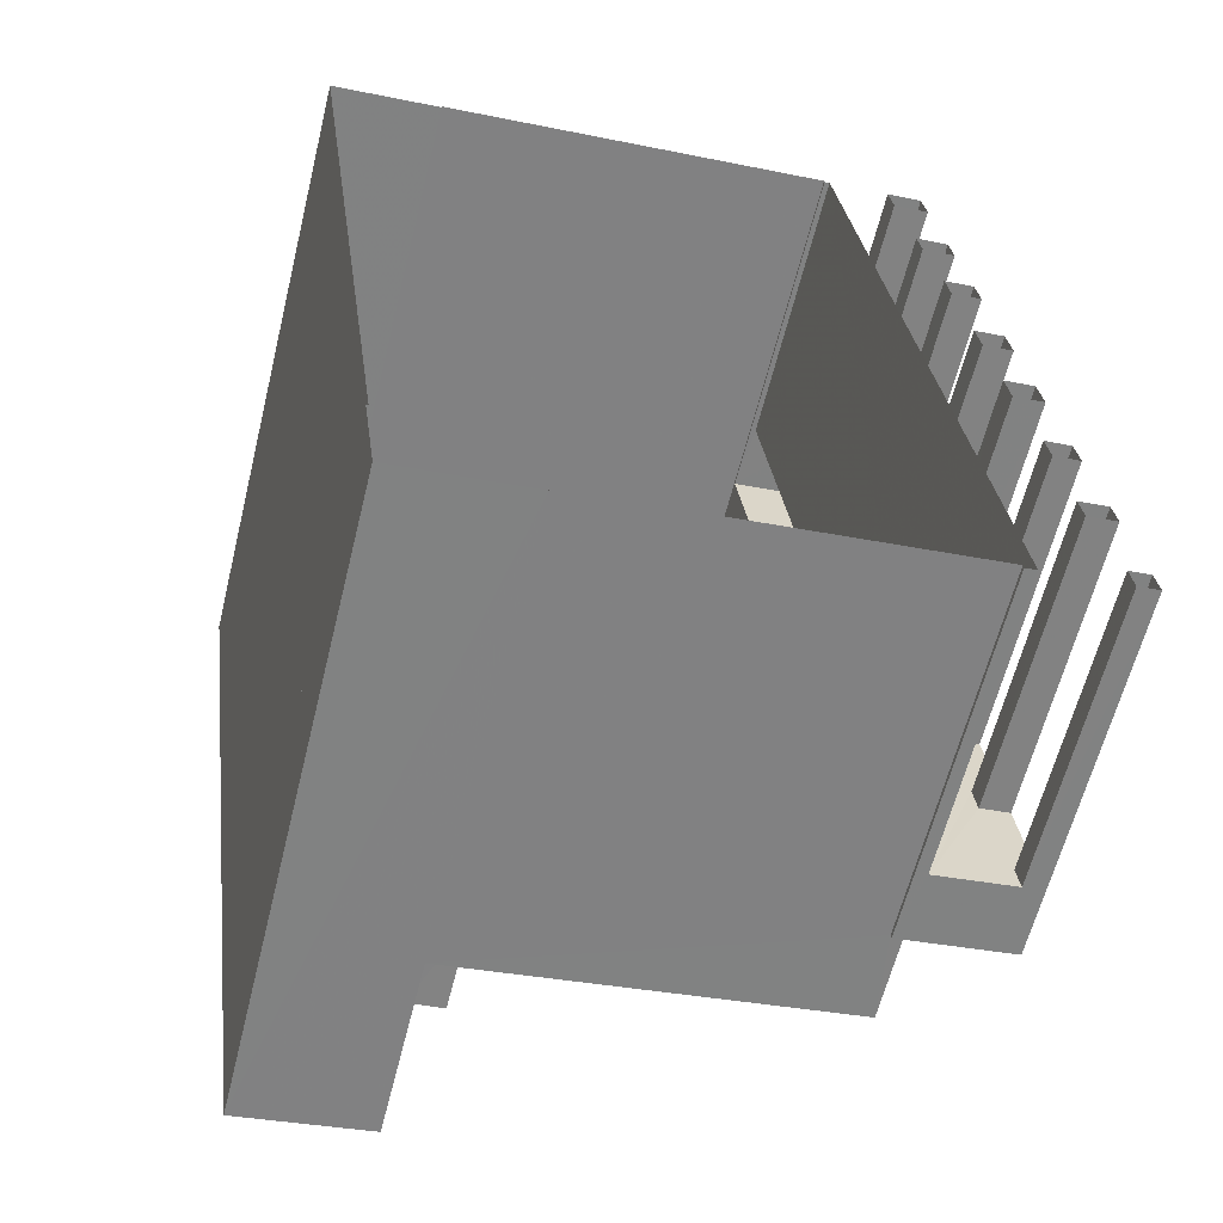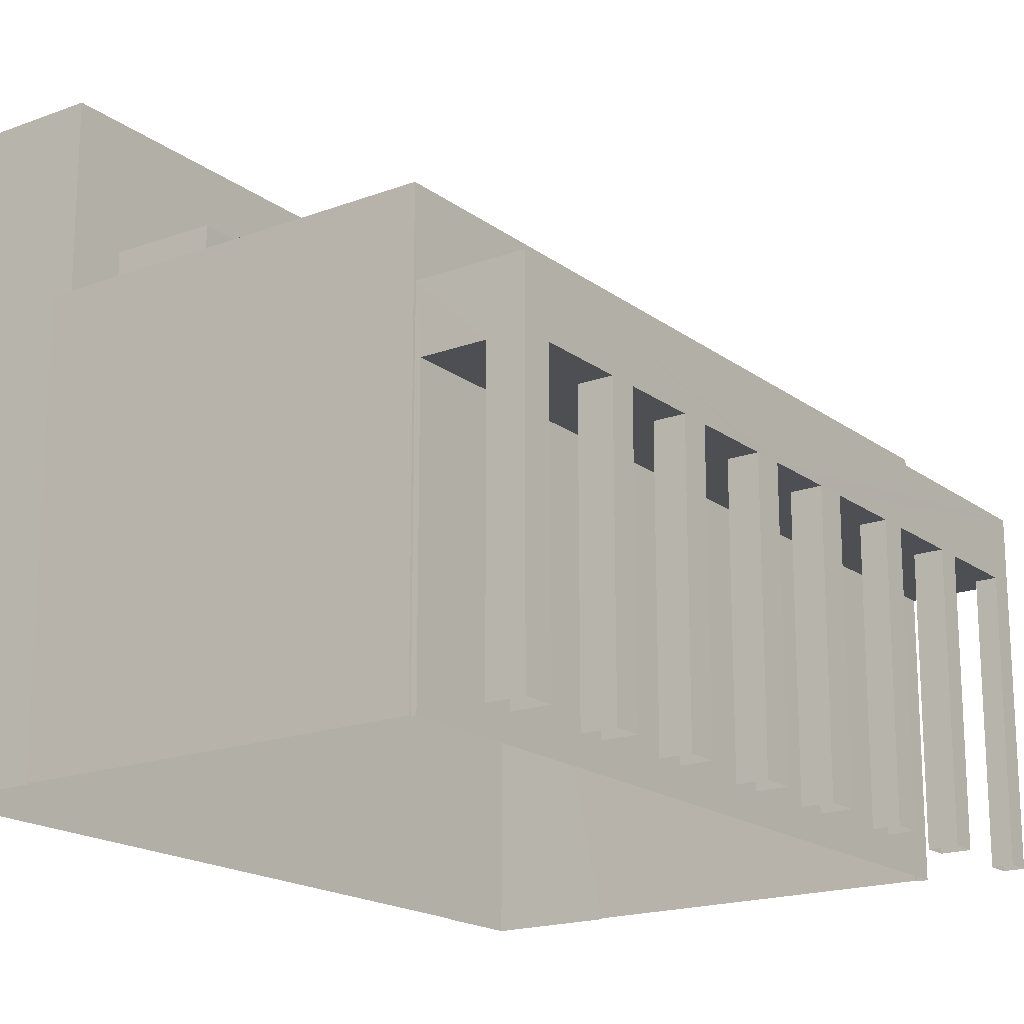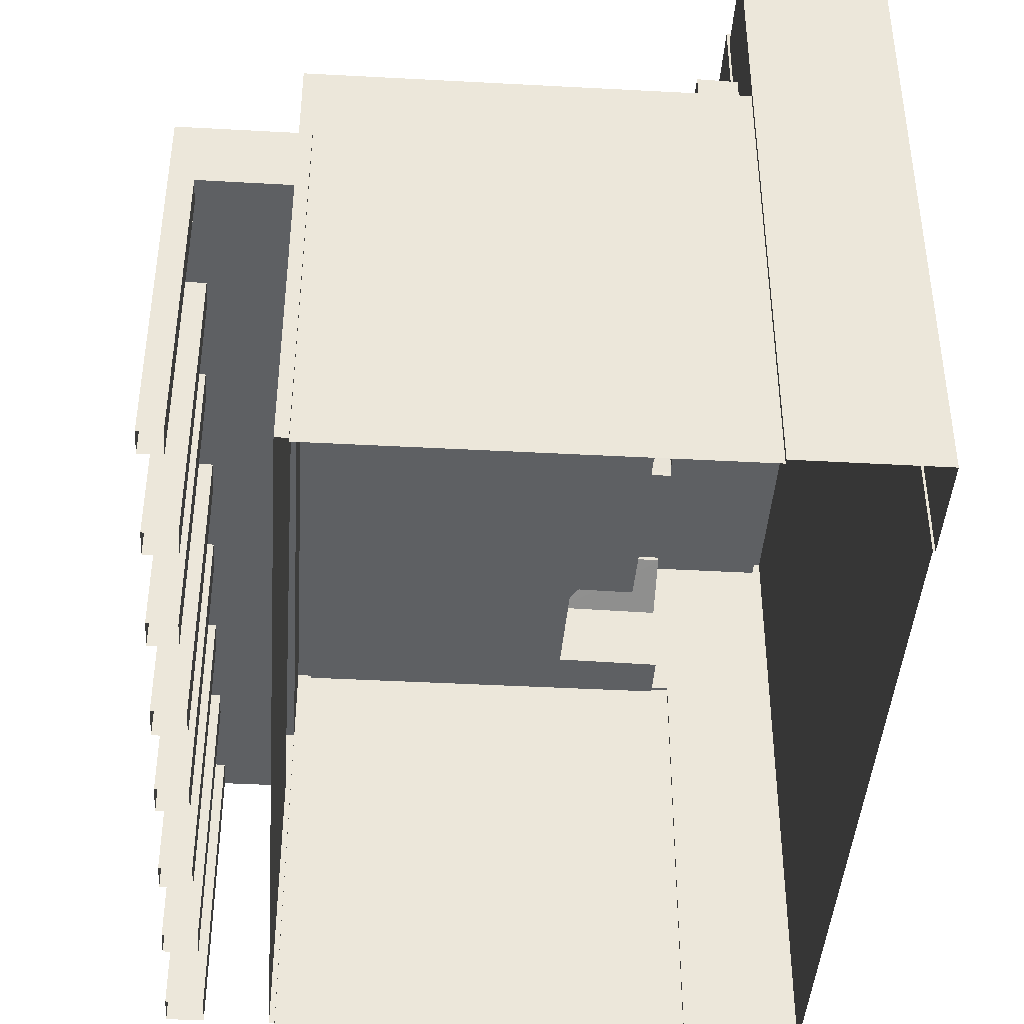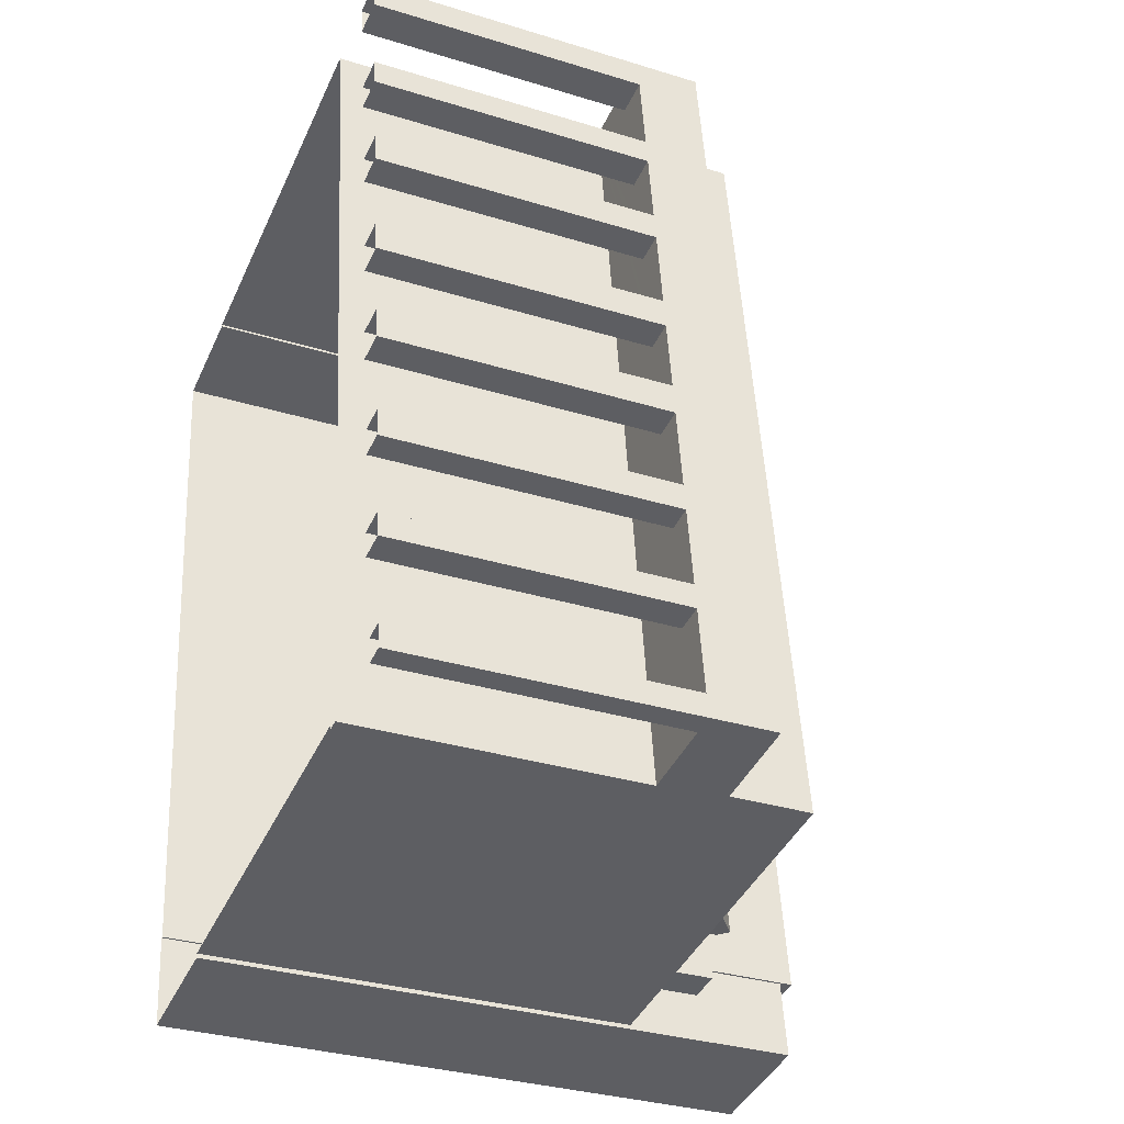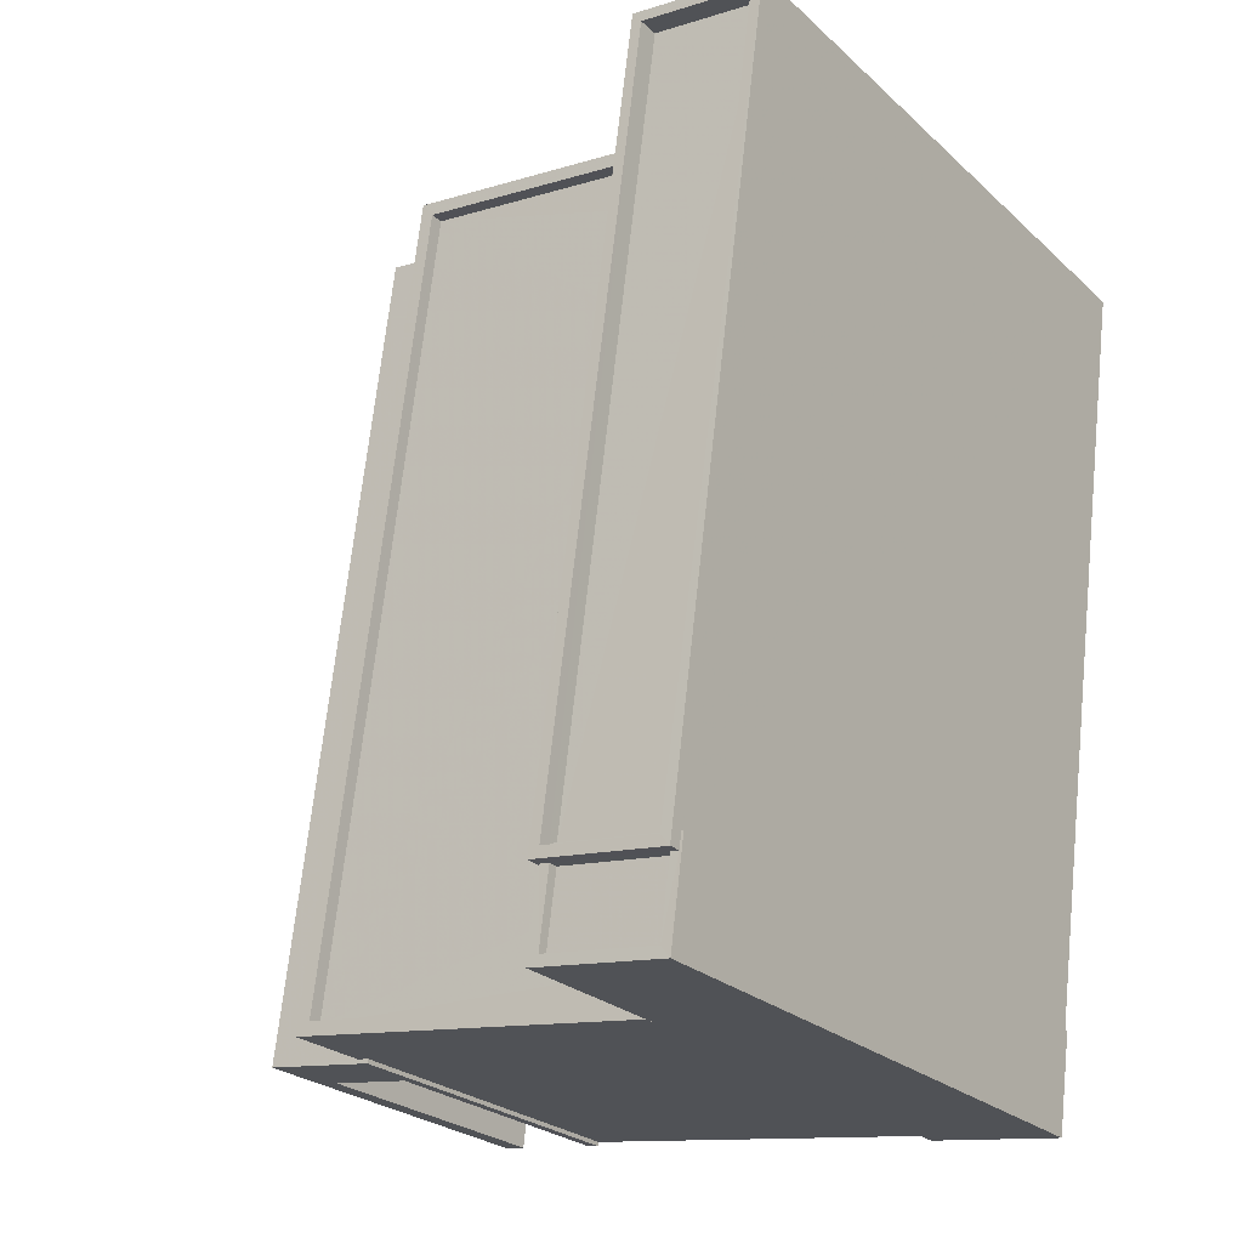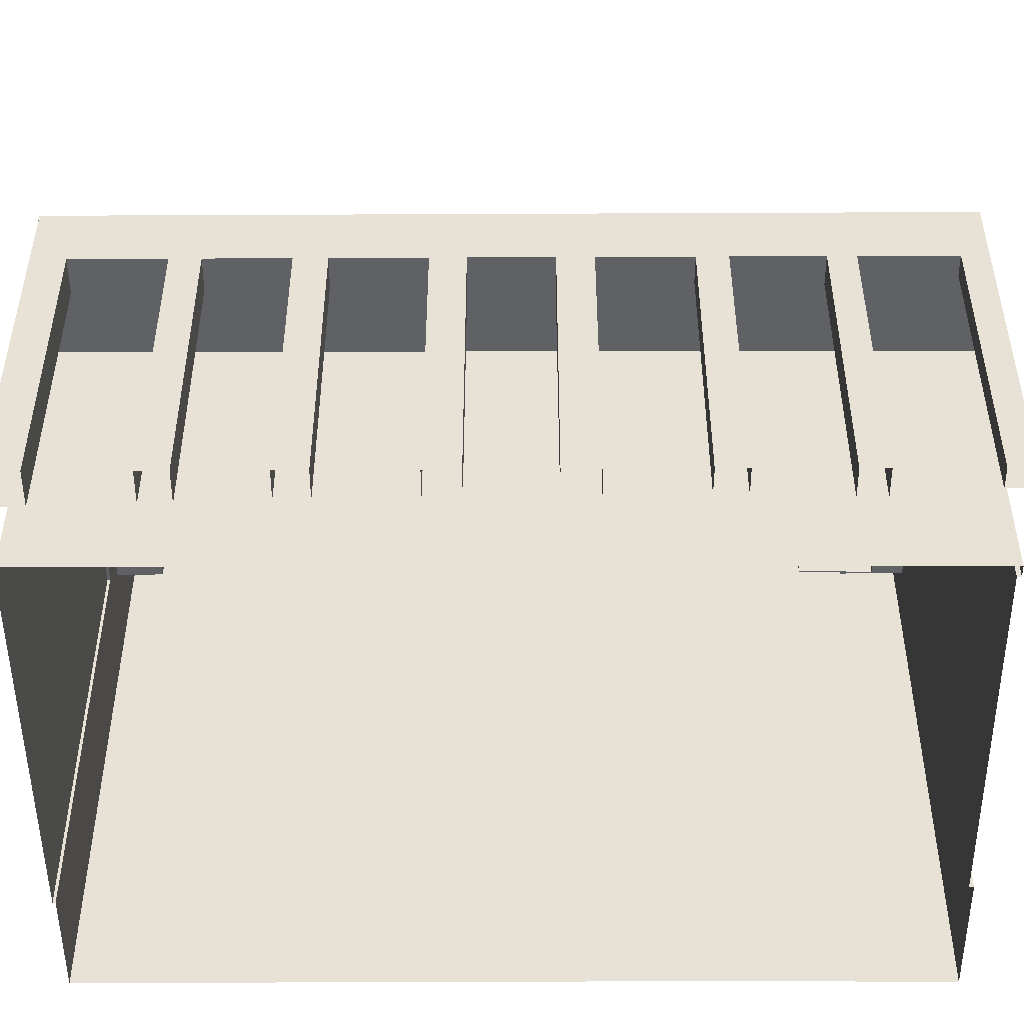
<metadata>
{"format":"obj","ext":"obj","renderer":"f3d","projection":"perspective","resolution":1024,"background":"white","views":[{"elev":-62.0,"azim":166.1,"up":"+Y"},{"elev":-18.2,"azim":-151.9,"up":"+Z"},{"elev":-42.2,"azim":-11.4,"up":"+Z"},{"elev":-32.5,"azim":-113.2,"up":"+Y"},{"elev":-25.3,"azim":35.3,"up":"+Y"},{"elev":-49.4,"azim":-97.3,"up":"+Z"}]}
</metadata>
<code>
v -7445 -3.786e+04 18.6
v -7444 -3.786e+04 15.71
v -7445 -3.786e+04 3.179
v -7444 -3.786e+04 3.179
v -7441 -3.786e+04 18.6
v -7441 -3.786e+04 15.71
v -7441 -3.786e+04 3.178
v -7441 -3.786e+04 3.178
v -7445 -3.79e+04 3.177
v -7445 -3.79e+04 18.6
v -7445 -3.79e+04 3.177
v -7445 -3.79e+04 18.6
v -7450 -3.79e+04 3.179
v -7449 -3.79e+04 3.178
v -7449 -3.79e+04 15.71
v -7450 -3.79e+04 18.6
v -7445 -3.79e+04 15.71
v -7446 -3.79e+04 3.177
v -7450 -3.789e+04 3.179
v -7450 -3.789e+04 15.71
v -7449 -3.789e+04 3.179
v -7449 -3.789e+04 3.179
v -7449 -3.789e+04 15.71
v -7447 -3.788e+04 15.71
v -7445 -3.786e+04 15.71
v -7449 -3.789e+04 15.71
v -7449 -3.788e+04 3.179
v -7449 -3.789e+04 3.179
v -7449 -3.789e+04 15.71
v -7445 -3.786e+04 3.179
v -7449 -3.788e+04 15.71
v -7448 -3.788e+04 3.179
v -7448 -3.788e+04 3.179
v -7448 -3.788e+04 15.71
v -7446 -3.787e+04 3.179
v -7446 -3.787e+04 15.71
v -7446 -3.787e+04 15.71
v -7446 -3.787e+04 3.179
v -7448 -3.788e+04 15.71
v -7447 -3.787e+04 3.179
v -7447 -3.788e+04 3.179
v -7447 -3.787e+04 3.179
v -7447 -3.787e+04 15.71
v -7447 -3.787e+04 15.71
v -7447 -3.787e+04 3.179
v -7447 -3.787e+04 15.71
v -7445 -3.79e+04 22.29
v -7429 -3.79e+04 22.28
v -7429 -3.79e+04 3.17
v -7445 -3.79e+04 18.6
v -7441 -3.786e+04 3.178
v -7441 -3.786e+04 22.29
v -7423 -3.786e+04 22.28
v -7423 -3.786e+04 3.17
v -7423 -3.786e+04 22.28
v -7423 -3.786e+04 3.17
v -7429 -3.79e+04 22.28
v -7445 -3.79e+04 21.69
v -7445 -3.79e+04 22.29
v -7429 -3.79e+04 21.68
v -7440 -3.786e+04 22.29
v -7440 -3.786e+04 21.69
v -7424 -3.786e+04 22.28
v -7424 -3.786e+04 21.68
v -7426 -3.787e+04 25.96
v -7425 -3.787e+04 26.12
v -7425 -3.787e+04 25.96
v -7426 -3.787e+04 26.12
v -7426 -3.787e+04 26.03
v -7427 -3.787e+04 26.12
v -7427 -3.787e+04 24.86
v -7427 -3.787e+04 21.68
v -7427 -3.787e+04 21.68
v -7426 -3.787e+04 25.86
v -7427 -3.787e+04 21.68
v -7425 -3.787e+04 26.12
v -7425 -3.787e+04 26.36
v -7427 -3.787e+04 26.36
v -7428 -3.789e+04 21.68
v -7428 -3.789e+04 21.68
v -7428 -3.789e+04 25.56
v -7430 -3.789e+04 25.56
v -7430 -3.789e+04 26.36
v -7428 -3.789e+04 26.36
v -7430 -3.789e+04 25.56
v -7430 -3.789e+04 21.68
v -7429 -3.79e+04 25.56
v -7430 -3.79e+04 25.56
v -7430 -3.79e+04 21.68
v -7429 -3.79e+04 21.68
v -7430 -3.789e+04 25.56
v -7430 -3.789e+04 21.68
v -7429 -3.787e+04 24.87
v -7429 -3.787e+04 21.69
v -7429 -3.786e+04 24.87
v -7429 -3.786e+04 21.69
v -7424 -3.787e+04 24.86
v -7424 -3.787e+04 21.68
v -7429 -3.79e+04 3.17
v -7429 -3.79e+04 29.85
v -7428 -3.79e+04 21.68
v -7428 -3.79e+04 29.85
v -7423 -3.79e+04 29.85
v -7423 -3.79e+04 3.168
v -7423 -3.79e+04 3.168
v -7423 -3.79e+04 29.85
v -7422 -3.79e+04 29.85
v -7422 -3.79e+04 3.168
v -7423 -3.79e+04 29.85
v -7423 -3.79e+04 29.45
v -7428 -3.79e+04 29.45
v -7428 -3.79e+04 29.85
v -7428 -3.79e+04 29.45
v -7428 -3.79e+04 29.85
v -7423 -3.79e+04 29.45
v -7423 -3.79e+04 29.85
v -7423 -3.79e+04 29.85
v -7428 -3.789e+04 29.47
v -7428 -3.789e+04 29.85
v -7423 -3.79e+04 29.47
v -7418 -3.786e+04 3.169
v -7418 -3.786e+04 30.37
v -7424 -3.786e+04 30.37
v -7424 -3.786e+04 22.28
v -7423 -3.79e+04 30.37
v -7423 -3.79e+04 29.85
v -7428 -3.79e+04 21.68
v -7428 -3.79e+04 30.37
v -7427 -3.788e+04 26.88
v -7425 -3.787e+04 26.93
v -7425 -3.787e+04 25.93
v -7428 -3.789e+04 26.89
v -7428 -3.789e+04 29.85
v -7428 -3.789e+04 30.37
v -7423 -3.79e+04 30.37
v -7423 -3.79e+04 29.85
v -7424 -3.786e+04 30.37
v -7424 -3.786e+04 29.47
v -7419 -3.786e+04 30.37
v -7419 -3.786e+04 29.47
v -7449 -3.789e+04 3.178
v -7449 -3.789e+04 15.71
v -7448 -3.789e+04 3.178
v -7448 -3.789e+04 15.71
v -7448 -3.789e+04 3.178
v -7448 -3.789e+04 15.71
v -7448 -3.789e+04 3.178
v -7448 -3.789e+04 15.71
v -7447 -3.788e+04 3.178
v -7447 -3.788e+04 15.71
v -7447 -3.788e+04 3.178
v -7447 -3.788e+04 15.71
v -7446 -3.788e+04 3.178
v -7446 -3.788e+04 15.71
v -7446 -3.788e+04 3.178
v -7446 -3.788e+04 15.71
v -7446 -3.787e+04 3.178
v -7446 -3.787e+04 15.71
v -7445 -3.787e+04 3.179
v -7445 -3.787e+04 15.71
v -7445 -3.787e+04 3.179
v -7445 -3.787e+04 15.71
v -7445 -3.787e+04 3.179
v -7445 -3.787e+04 15.71
v -7444 -3.787e+04 3.179
v -7444 -3.787e+04 15.71
v -7444 -3.786e+04 3.179
v -7444 -3.786e+04 15.71
v -7428 -3.789e+04 27.4
v -7426 -3.787e+04 27.4
v -7427 -3.787e+04 26.03
f 141 13 19
f 141 14 13
f 4 30 3
f 4 167 30
f 21 145 143
f 22 21 143
f 27 149 147
f 28 27 147
f 32 153 151
f 33 32 151
f 40 157 155
f 41 40 155
f 42 161 159
f 45 42 159
f 35 165 163
f 38 35 163
f 49 104 99
f 108 104 105
f 18 9 11
f 8 9 18
f 121 105 56
f 54 56 7
f 51 54 7
f 105 49 9
f 7 9 8
f 104 49 105
f 56 105 7
f 7 105 9
f 1 2 3
f 3 2 4
f 1 5 2
f 6 5 7
f 6 7 8
f 2 5 6
f 9 10 11
f 9 12 10
f 13 14 15
f 15 16 13
f 16 15 10
f 11 17 18
f 10 17 11
f 15 17 10
f 19 13 20
f 13 16 20
f 21 22 23
f 24 16 1
f 20 16 23
f 3 25 1
f 21 23 26
f 27 28 29
f 30 25 3
f 26 16 29
f 27 29 31
f 32 33 34
f 35 36 37
f 35 38 36
f 31 16 34
f 25 37 1
f 32 34 39
f 40 41 24
f 42 43 44
f 42 45 43
f 39 16 24
f 36 44 1
f 40 24 46
f 43 46 1
f 46 24 1
f 23 16 26
f 29 16 31
f 37 36 1
f 34 16 39
f 44 43 1
f 47 12 48
f 48 12 49
f 47 50 12
f 49 12 9
f 50 47 5
f 7 5 51
f 51 5 52
f 5 47 52
f 51 53 54
f 51 52 53
f 55 54 53
f 55 56 54
f 57 58 59
f 57 60 58
f 61 58 62
f 61 59 58
f 62 63 61
f 62 64 63
f 65 66 67
f 65 68 66
f 69 68 65
f 68 69 70
f 70 71 72
f 72 71 73
f 74 71 70
f 74 70 69
f 72 75 70
f 76 70 77
f 77 70 78
f 70 75 78
f 79 80 81
f 82 81 83
f 83 81 84
f 81 80 84
f 75 85 78
f 78 85 83
f 75 86 85
f 83 85 82
f 87 88 89
f 90 87 89
f 88 91 92
f 89 88 92
f 85 92 91
f 85 86 92
f 87 90 79
f 81 87 79
f 71 93 94
f 73 71 94
f 93 95 96
f 94 93 96
f 96 97 98
f 96 95 97
f 49 99 48
f 99 100 48
f 60 57 101
f 101 57 102
f 57 100 102
f 48 100 57
f 103 99 104
f 103 100 99
f 105 106 107
f 108 105 107
f 103 104 108
f 107 103 108
f 109 110 111
f 112 109 111
f 113 112 111
f 113 114 112
f 115 110 109
f 116 115 109
f 117 118 119
f 117 120 118
f 121 55 122
f 122 55 123
f 121 56 55
f 123 55 124
f 125 106 122
f 122 106 121
f 125 126 106
f 121 106 105
f 80 127 84
f 127 128 84
f 64 98 63
f 129 128 123
f 124 97 123
f 130 129 123
f 66 76 77
f 131 67 66
f 63 97 124
f 66 77 130
f 132 128 129
f 84 128 132
f 97 131 66
f 63 98 97
f 97 66 123
f 66 130 123
f 126 125 116
f 101 102 127
f 125 128 114
f 113 115 116
f 128 127 102
f 116 114 113
f 114 128 102
f 116 125 114
f 133 134 135
f 136 133 135
f 134 119 137
f 137 119 138
f 134 133 119
f 138 119 118
f 139 138 140
f 139 137 138
f 136 135 117
f 120 117 140
f 140 117 139
f 117 135 139
f 15 141 142
f 15 14 141
f 19 142 141
f 19 20 142
f 22 143 144
f 23 22 144
f 144 145 146
f 144 143 145
f 21 146 145
f 21 26 146
f 28 147 148
f 29 28 148
f 148 149 150
f 148 147 149
f 27 150 149
f 27 31 150
f 33 151 152
f 34 33 152
f 152 153 154
f 152 151 153
f 32 154 153
f 32 39 154
f 41 155 156
f 24 41 156
f 156 157 158
f 156 155 157
f 40 158 157
f 40 46 158
f 45 159 160
f 43 45 160
f 160 161 162
f 160 159 161
f 42 162 161
f 42 44 162
f 38 163 164
f 36 38 164
f 164 165 166
f 164 163 165
f 35 166 165
f 35 37 166
f 30 167 168
f 25 30 168
f 4 168 167
f 4 2 168
f 17 8 18
f 17 6 8
f 10 50 16
f 16 50 1
f 10 12 50
f 1 50 5
f 48 57 59
f 47 48 59
f 55 53 124
f 47 61 52
f 124 53 52
f 61 63 124
f 47 59 61
f 61 124 52
f 90 60 101
f 60 89 58
f 62 58 94
f 96 98 64
f 62 96 64
f 79 127 80
f 90 101 127
f 75 72 73
f 62 94 96
f 94 75 73
f 86 75 92
f 89 92 58
f 89 60 90
f 79 90 127
f 58 75 94
f 58 92 75
f 68 70 76
f 66 68 76
f 132 129 169
f 129 170 169
f 129 130 170
f 169 170 83
f 83 170 78
f 130 78 170
f 130 77 78
f 132 169 83
f 84 132 83
f 85 91 82
f 81 82 87
f 87 82 88
f 82 91 88
f 67 131 65
f 69 65 171
f 171 65 95
f 65 131 95
f 131 97 95
f 93 74 171
f 93 71 74
f 74 69 171
f 93 171 95
f 114 102 112
f 106 126 107
f 102 100 112
f 107 126 103
f 109 100 103
f 126 116 109
f 112 100 109
f 126 109 103
f 115 111 110
f 115 113 111
f 133 117 119
f 133 136 117
f 122 123 137
f 128 125 135
f 128 137 123
f 122 137 139
f 134 128 135
f 137 128 134
f 118 140 138
f 118 120 140
f 135 125 122
f 139 135 122
f 166 37 25
f 36 164 162
f 162 44 36
f 168 2 6
f 166 25 168
f 6 164 166
f 160 158 43
f 158 46 43
f 6 17 154
f 6 160 162
f 154 24 156
f 142 20 23
f 15 142 17
f 6 156 158
f 148 26 29
f 154 39 24
f 150 31 34
f 142 23 144
f 34 152 150
f 148 146 26
f 17 144 146
f 152 154 17
f 150 17 148
f 164 6 162
f 166 168 6
f 6 158 160
f 154 156 6
f 17 142 144
f 152 17 150
f 148 17 146

</code>
